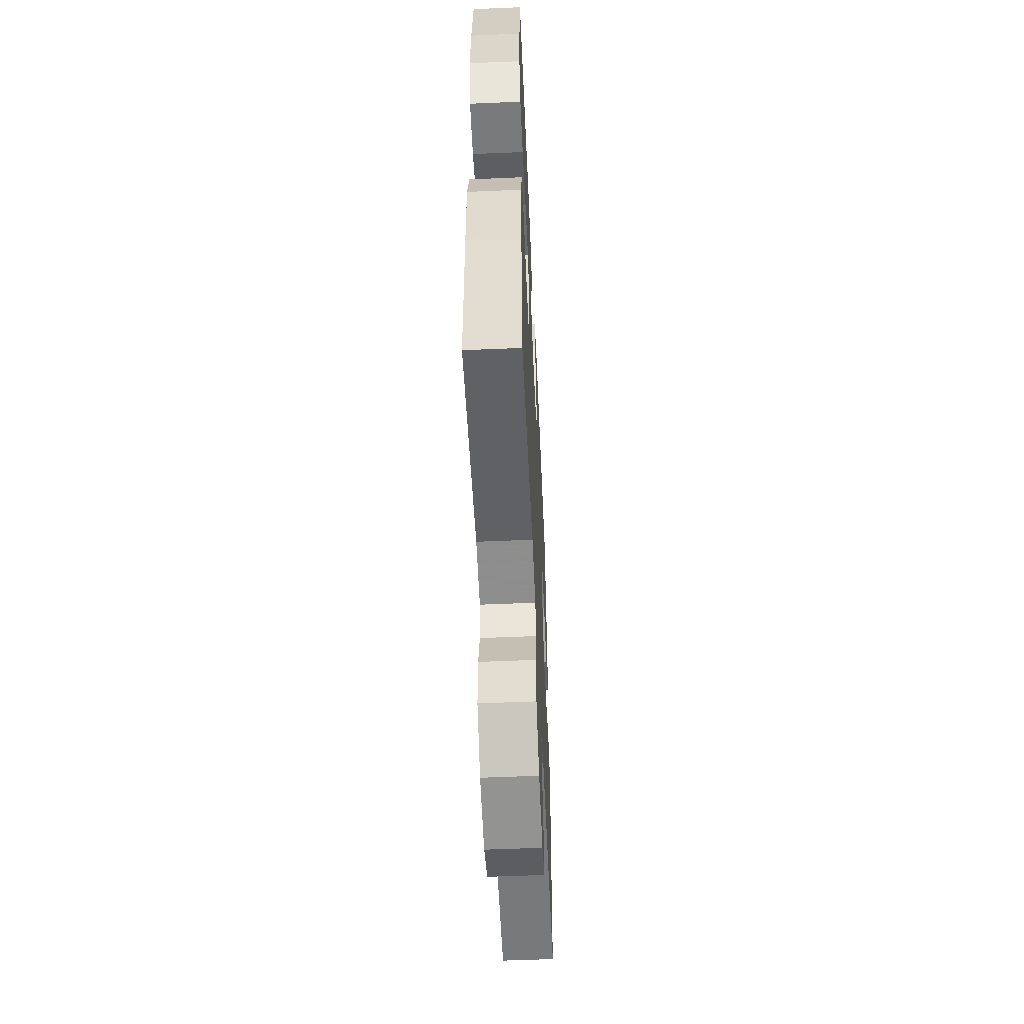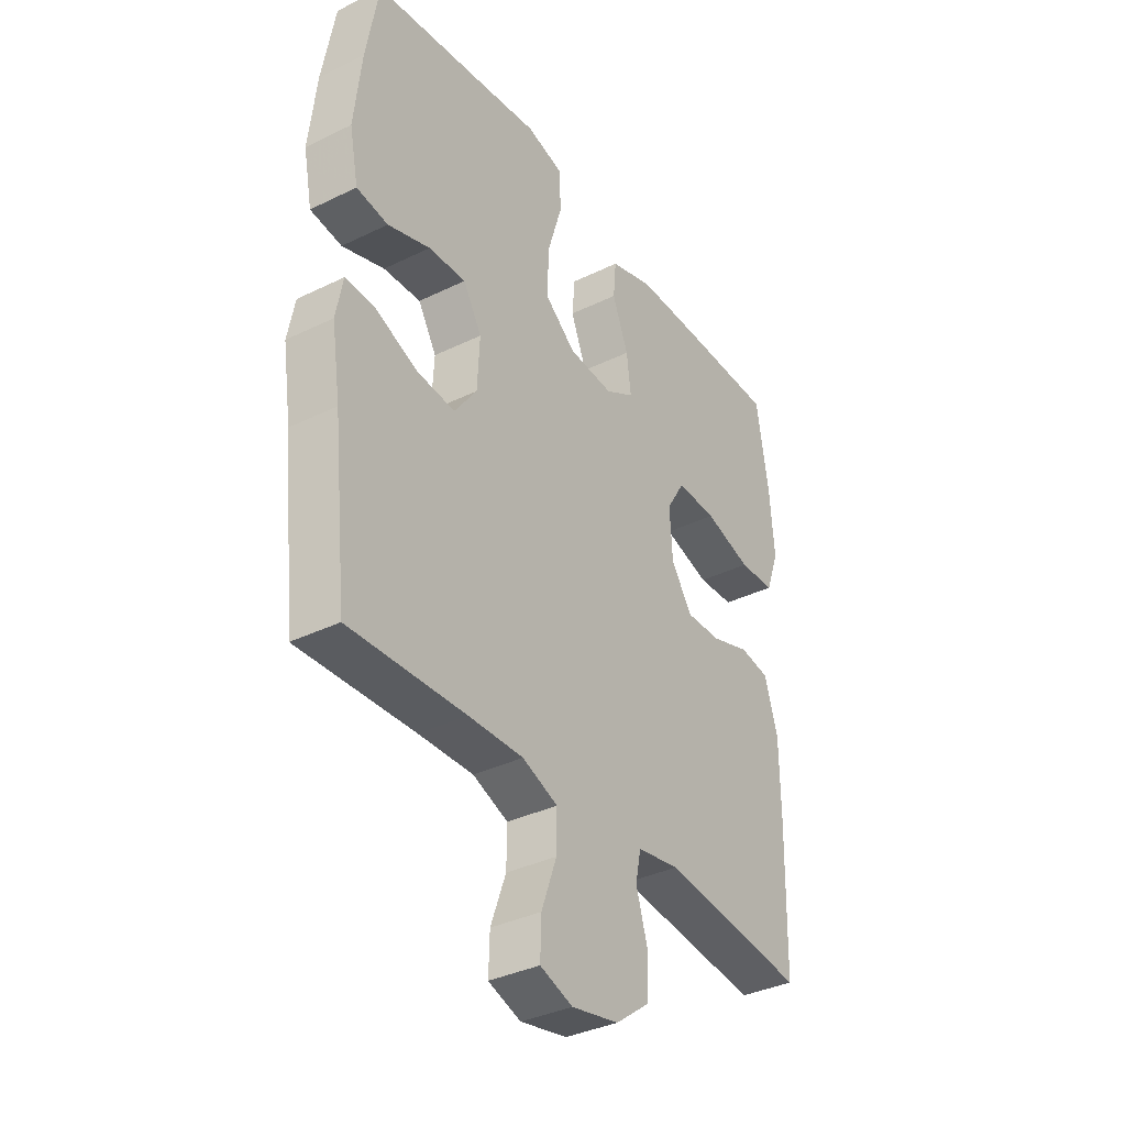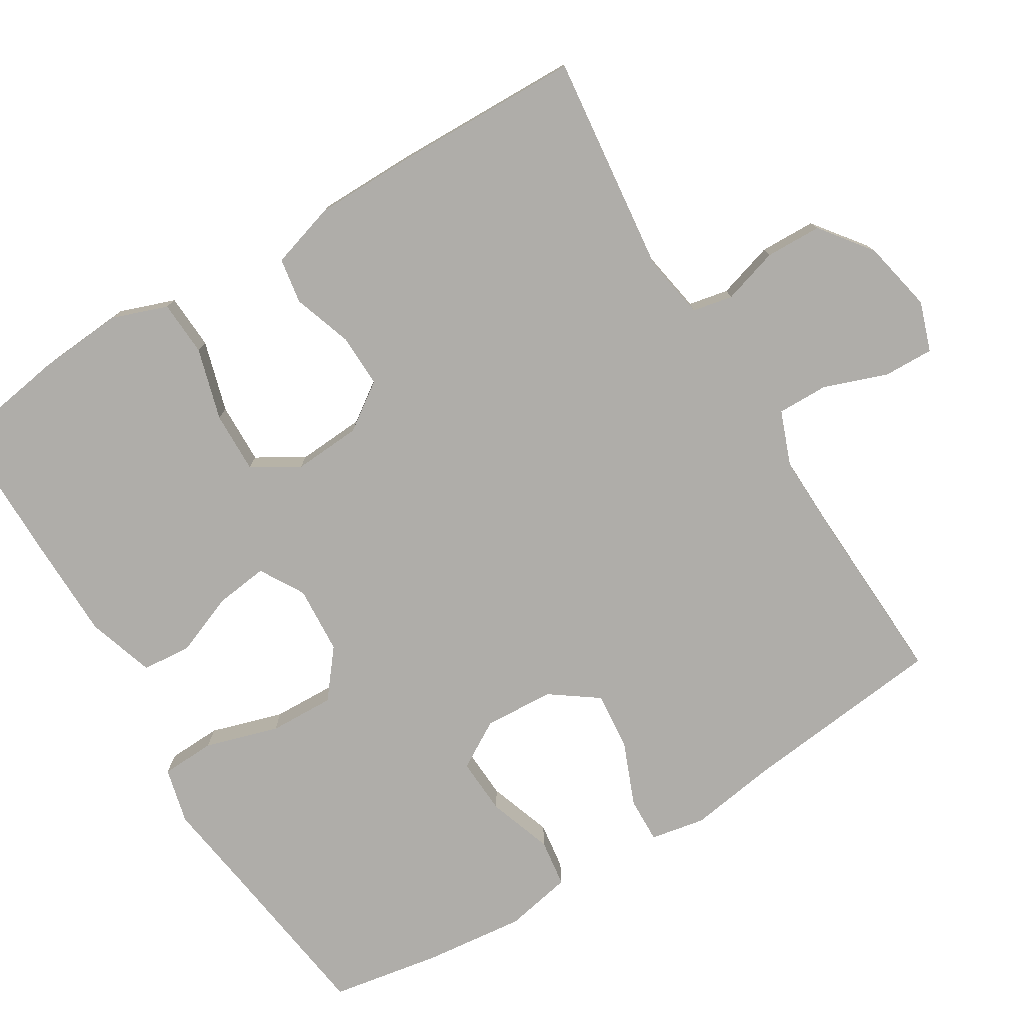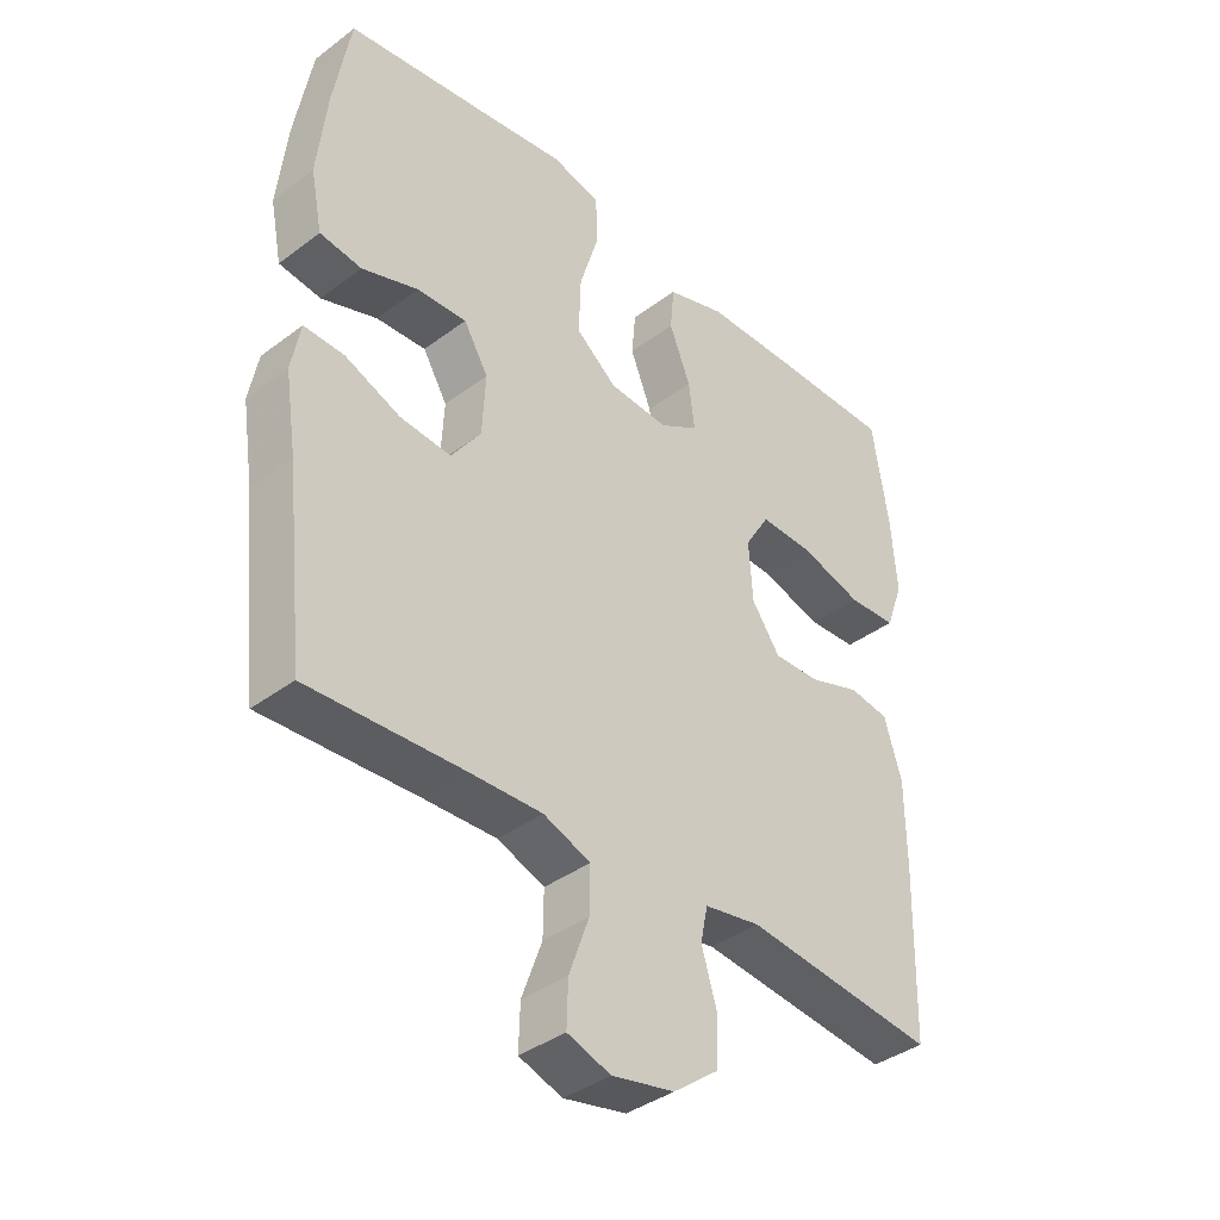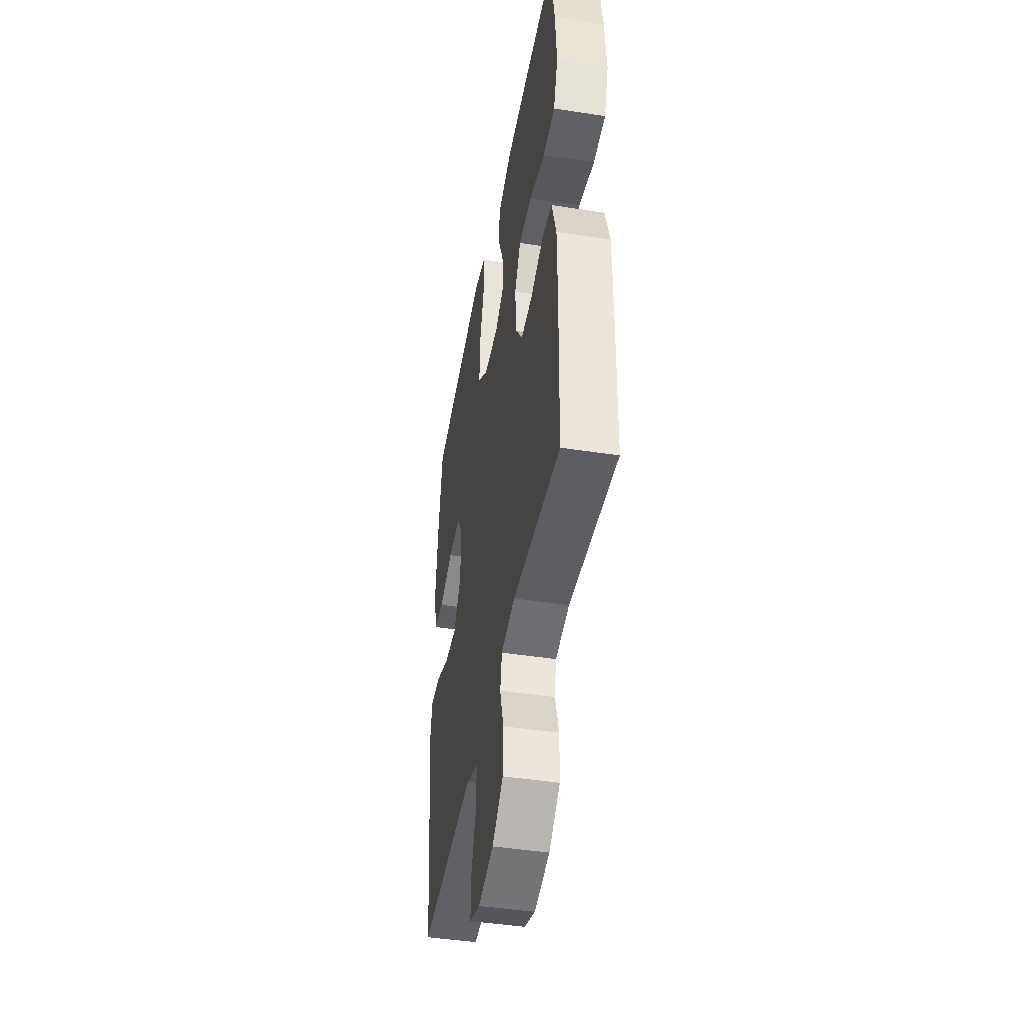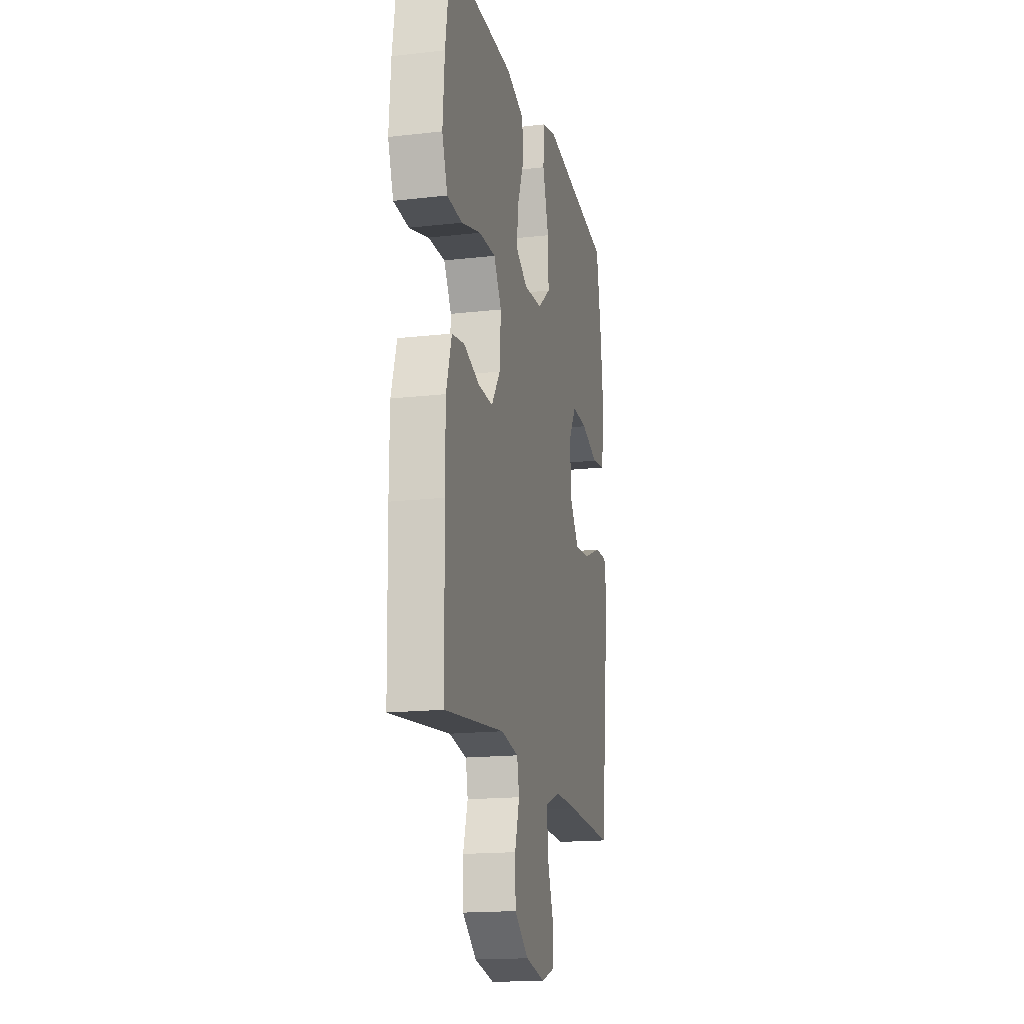
<metadata>
{"format":"obj","ext":"obj","renderer":"f3d","projection":"perspective","resolution":1024,"background":"white","views":[{"elev":-55.0,"azim":92.6,"up":"+Z"},{"elev":-36.1,"azim":-57.4,"up":"+Z"},{"elev":-77.3,"azim":121.4,"up":"+Y"},{"elev":-38.6,"azim":-46.6,"up":"+Z"},{"elev":-44.6,"azim":79.8,"up":"+Z"},{"elev":-17.0,"azim":102.9,"up":"+Z"}]}
</metadata>
<code>
v -0.5 0.07 -0.5
v -0.53 0.07 -0.223
v -0.548 0.07 -0.105
v -0.534 0.07 -0.031
v -0.472 0.07 -0.033
v -0.386 0.07 -0.068
v -0.307 0.07 -0.075
v -0.261 0.07 -0.011
v -0.256 0.07 0.084
v -0.294 0.07 0.148
v -0.371 0.07 0.144
v -0.458 0.07 0.114
v -0.523 0.07 0.123
v -0.541 0.07 0.214
v -0.526 0.07 0.351
v -0.5 0.07 0.5
v -0.265 0.07 0.532
v -0.147 0.07 0.549
v -0.071 0.07 0.53
v -0.068 0.07 0.457
v -0.098 0.07 0.358
v -0.101 0.07 0.269
v -0.037 0.07 0.218
v 0.055 0.07 0.212
v 0.115 0.07 0.247
v 0.106 0.07 0.319
v 0.073 0.07 0.402
v 0.079 0.07 0.469
v 0.17 0.07 0.498
v 0.307 0.07 0.5
v 0.5 0.07 0.5
v 0.525 0.07 0.343
v 0.534 0.07 0.226
v 0.507 0.07 0.151
v 0.432 0.07 0.147
v 0.335 0.07 0.175
v 0.252 0.07 0.177
v 0.214 0.07 0.114
v 0.22 0.07 0.022
v 0.264 0.07 -0.041
v 0.336 0.07 -0.039
v 0.416 0.07 -0.012
v 0.478 0.07 -0.022
v 0.505 0.07 -0.111
v 0.506 0.07 -0.243
v 0.5 0.07 -0.5
v 0.202 0.07 -0.466
v 0.115 0.07 -0.481
v 0.104 0.07 -0.535
v 0.127 0.07 -0.611
v 0.125 0.07 -0.687
v 0.055 0.07 -0.74
v -0.042 0.07 -0.76
v -0.109 0.07 -0.737
v -0.107 0.07 -0.669
v -0.076 0.07 -0.583
v -0.075 0.07 -0.514
v -0.148 0.07 -0.486
v -0.261 0.07 -0.489
v -0.5 0 -0.5
v -0.53 0 -0.223
v -0.548 0 -0.105
v -0.534 0 -0.031
v -0.472 0 -0.033
v -0.386 0 -0.068
v -0.307 0 -0.075
v -0.261 0 -0.011
v -0.256 0 0.084
v -0.294 0 0.148
v -0.371 0 0.144
v -0.458 0 0.114
v -0.523 0 0.123
v -0.541 0 0.214
v -0.526 0 0.351
v -0.5 0 0.5
v -0.265 0 0.532
v -0.147 0 0.549
v -0.071 0 0.53
v -0.068 0 0.457
v -0.098 0 0.358
v -0.101 0 0.269
v -0.037 0 0.218
v 0.055 0 0.212
v 0.115 0 0.247
v 0.106 0 0.319
v 0.073 0 0.402
v 0.079 0 0.469
v 0.17 0 0.498
v 0.307 0 0.5
v 0.5 0 0.5
v 0.525 0 0.343
v 0.534 0 0.226
v 0.507 0 0.151
v 0.432 0 0.147
v 0.335 0 0.175
v 0.252 0 0.177
v 0.214 0 0.114
v 0.22 0 0.022
v 0.264 0 -0.041
v 0.336 0 -0.039
v 0.416 0 -0.012
v 0.478 0 -0.022
v 0.505 0 -0.111
v 0.506 0 -0.243
v 0.5 0 -0.5
v 0.202 0 -0.466
v 0.115 0 -0.481
v 0.104 0 -0.535
v 0.127 0 -0.611
v 0.125 0 -0.687
v 0.055 0 -0.74
v -0.042 0 -0.76
v -0.109 0 -0.737
v -0.107 0 -0.669
v -0.076 0 -0.583
v -0.075 0 -0.514
v -0.148 0 -0.486
v -0.261 0 -0.489
f 53 54 55 56
f 53 56 57
f 52 53 57
f 49 50 51 52
f 48 49 52 57
f 44 45 46 47
f 44 47 48
f 41 42 43 44
f 40 41 44 48
f 39 40 48 57
f 33 34 35 36
f 33 36 37
f 32 33 37
f 31 32 37
f 30 31 37
f 29 30 37 38
f 26 27 28 29
f 25 26 29 38
f 18 19 20 21
f 17 18 21 22
f 16 17 22
f 15 16 22 23
f 11 12 13 14
f 10 11 14 15
f 3 4 5 6
f 2 3 6 7
f 59 1 2 7
f 58 59 7 8
f 57 58 8 9
f 39 57 9
f 24 25 38 39
f 23 24 39 9
f 10 15 23
f 9 10 23
f 115 114 113 112
f 116 115 112
f 116 112 111
f 111 110 109 108
f 116 111 108 107
f 106 105 104 103
f 107 106 103
f 103 102 101 100
f 107 103 100 99
f 116 107 99 98
f 95 94 93 92
f 96 95 92
f 96 92 91
f 96 91 90
f 96 90 89
f 97 96 89 88
f 88 87 86 85
f 97 88 85 84
f 80 79 78 77
f 81 80 77 76
f 81 76 75
f 82 81 75 74
f 73 72 71 70
f 74 73 70 69
f 65 64 63 62
f 66 65 62 61
f 66 61 60 118
f 67 66 118 117
f 68 67 117 116
f 68 116 98
f 98 97 84 83
f 68 98 83 82
f 82 74 69
f 82 69 68
f 1 60 61 2
f 2 61 62 3
f 3 62 63 4
f 4 63 64 5
f 5 64 65 6
f 6 65 66 7
f 7 66 67 8
f 8 67 68 9
f 9 68 69 10
f 10 69 70 11
f 11 70 71 12
f 12 71 72 13
f 13 72 73 14
f 14 73 74 15
f 15 74 75 16
f 16 75 76 17
f 17 76 77 18
f 18 77 78 19
f 19 78 79 20
f 20 79 80 21
f 21 80 81 22
f 22 81 82 23
f 23 82 83 24
f 24 83 84 25
f 25 84 85 26
f 26 85 86 27
f 27 86 87 28
f 28 87 88 29
f 29 88 89 30
f 30 89 90 31
f 31 90 91 32
f 32 91 92 33
f 33 92 93 34
f 34 93 94 35
f 35 94 95 36
f 36 95 96 37
f 37 96 97 38
f 38 97 98 39
f 39 98 99 40
f 40 99 100 41
f 41 100 101 42
f 42 101 102 43
f 43 102 103 44
f 44 103 104 45
f 45 104 105 46
f 46 105 106 47
f 47 106 107 48
f 48 107 108 49
f 49 108 109 50
f 50 109 110 51
f 51 110 111 52
f 52 111 112 53
f 53 112 113 54
f 54 113 114 55
f 55 114 115 56
f 56 115 116 57
f 57 116 117 58
f 58 117 118 59
f 59 118 60 1

</code>
